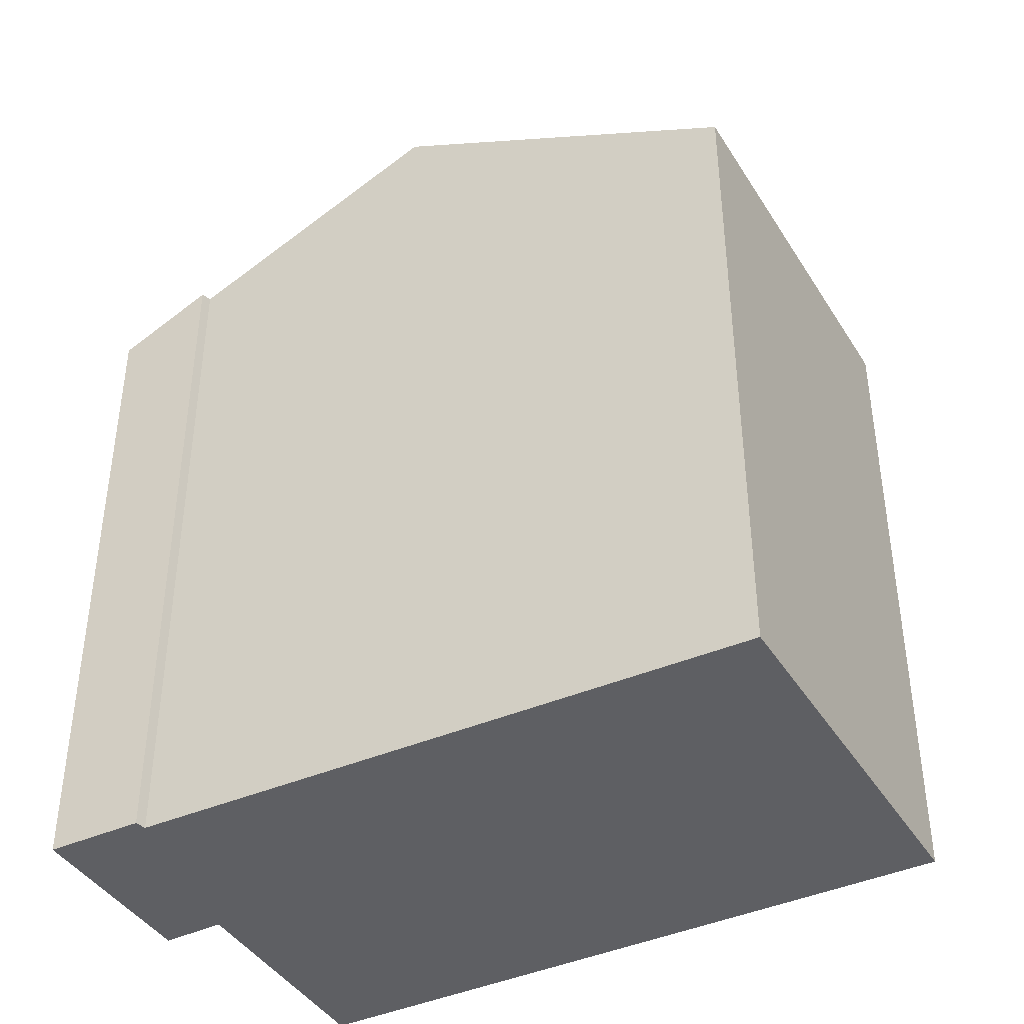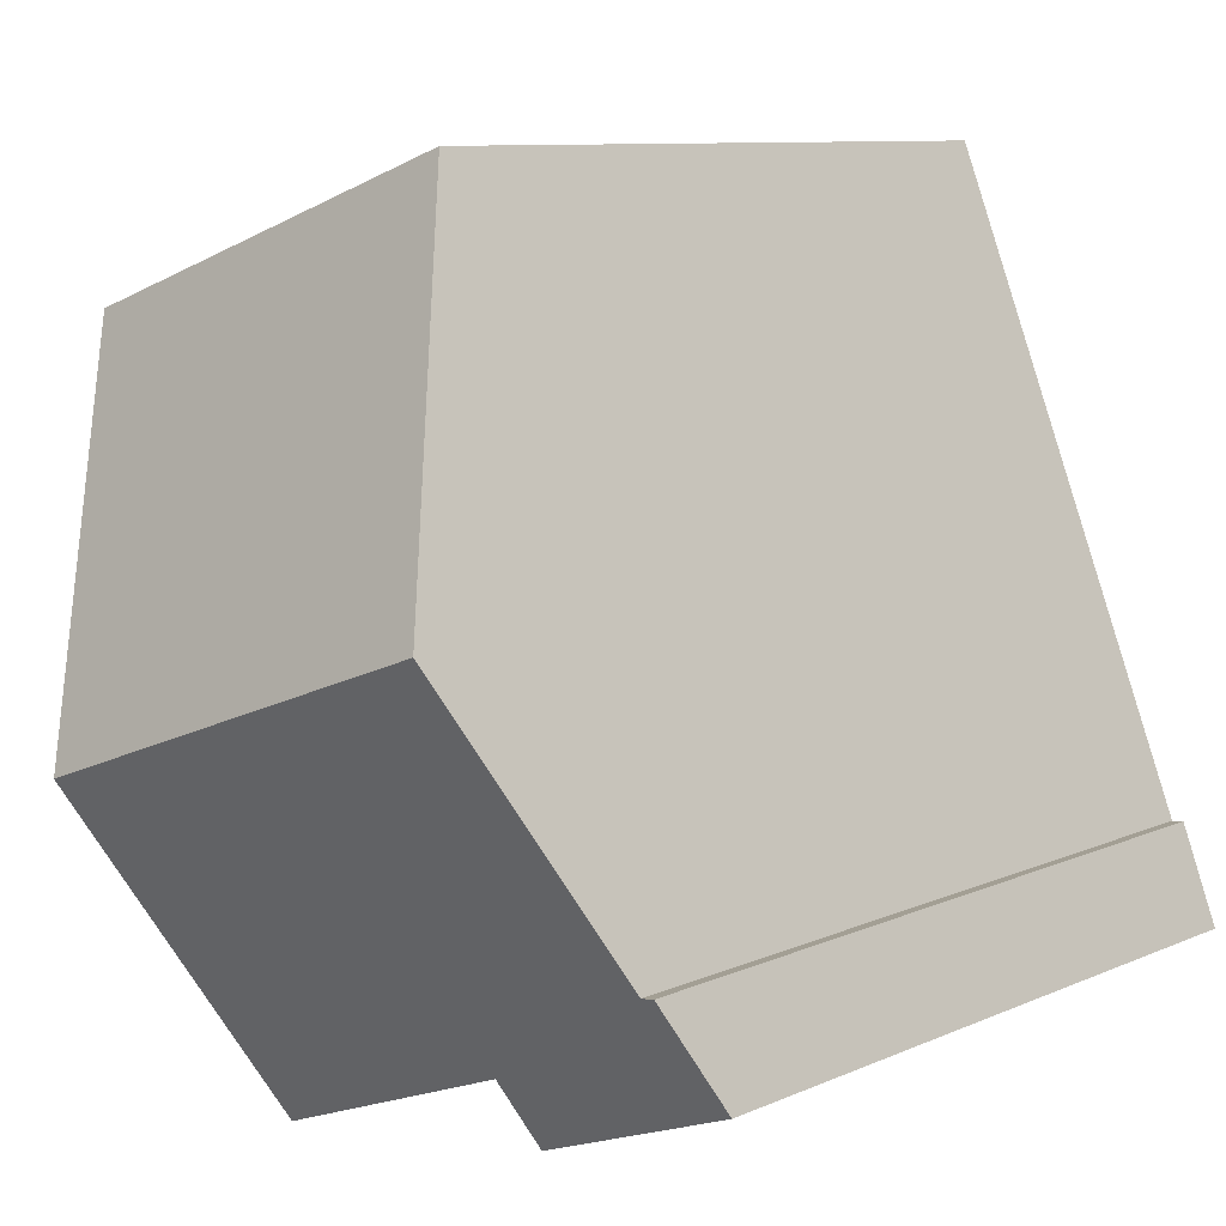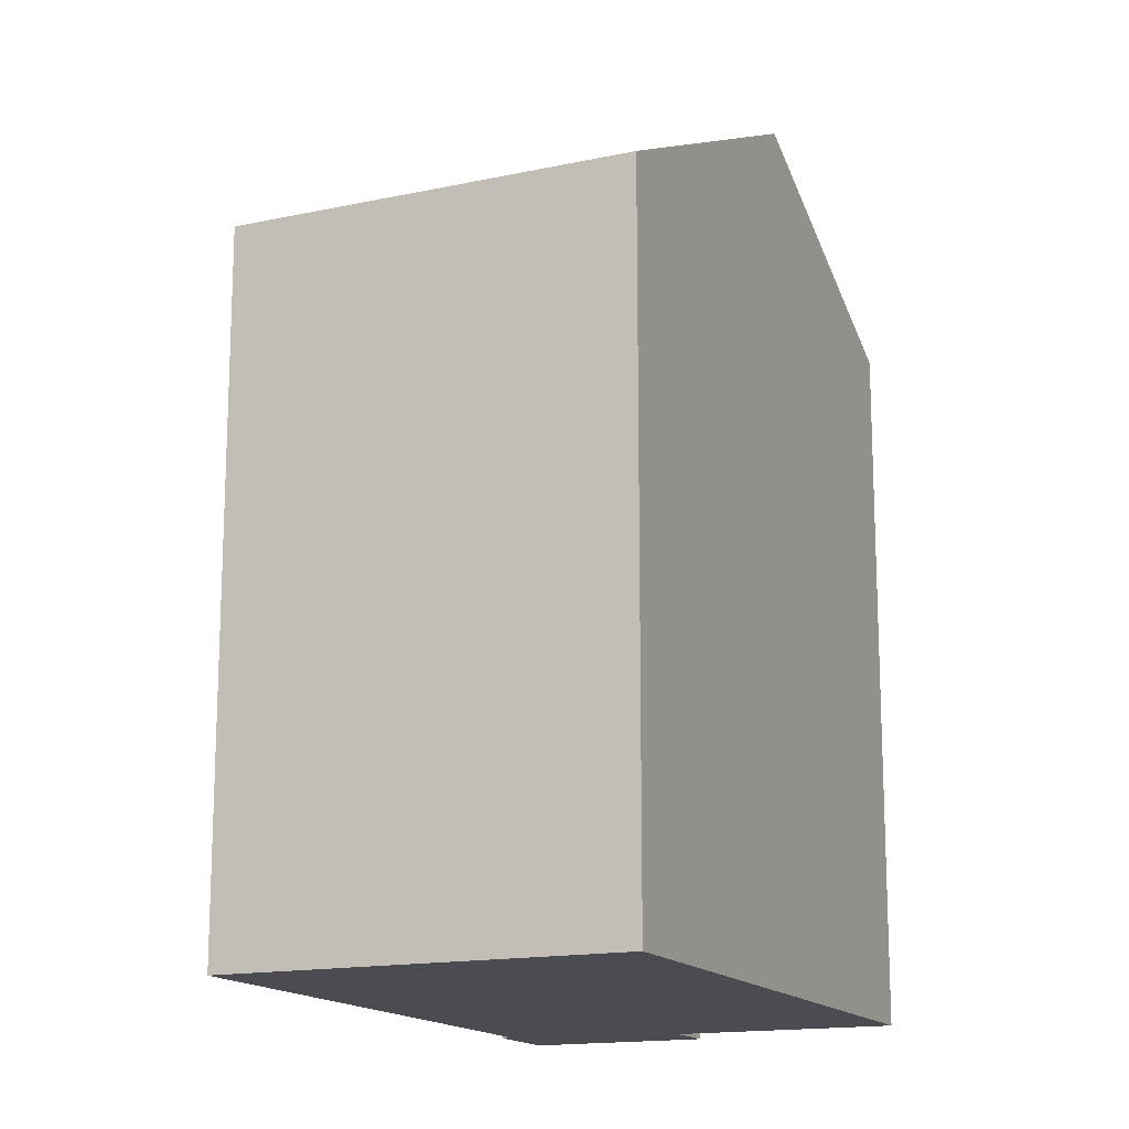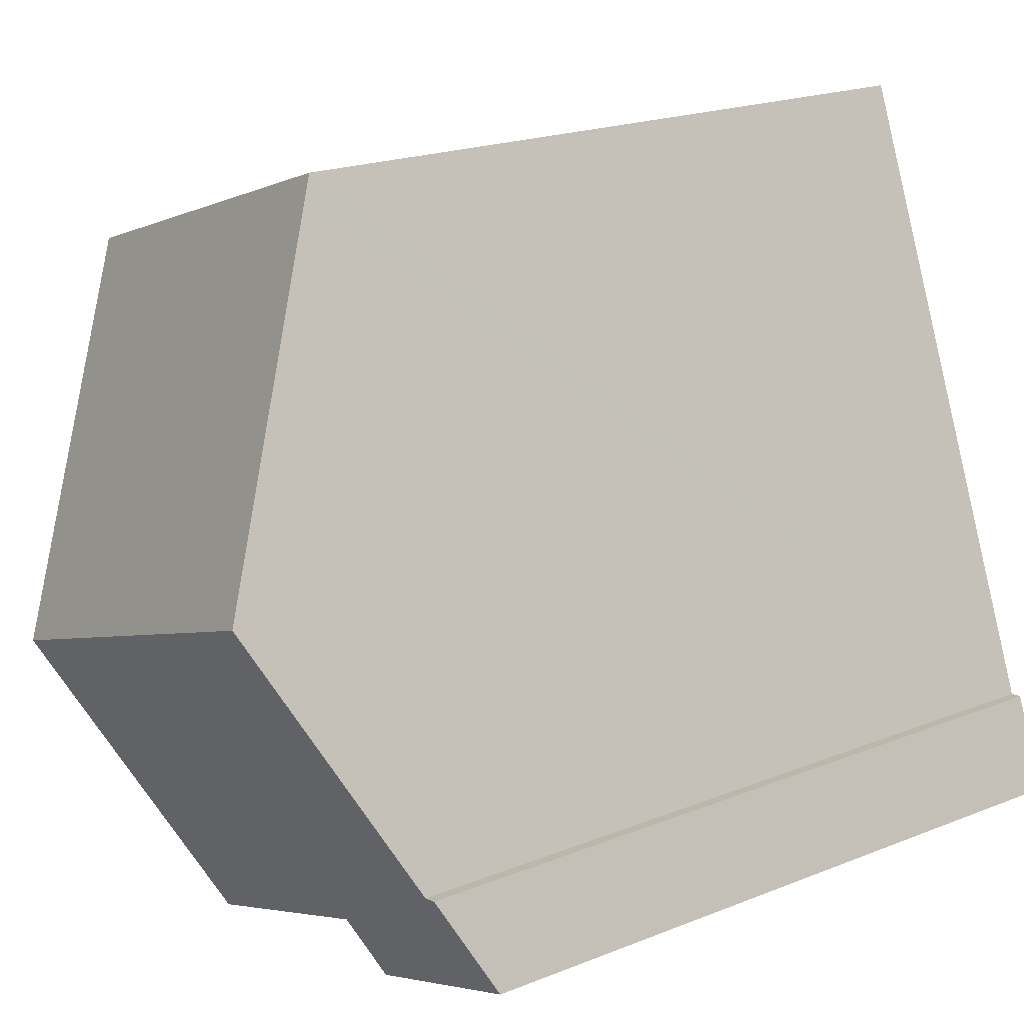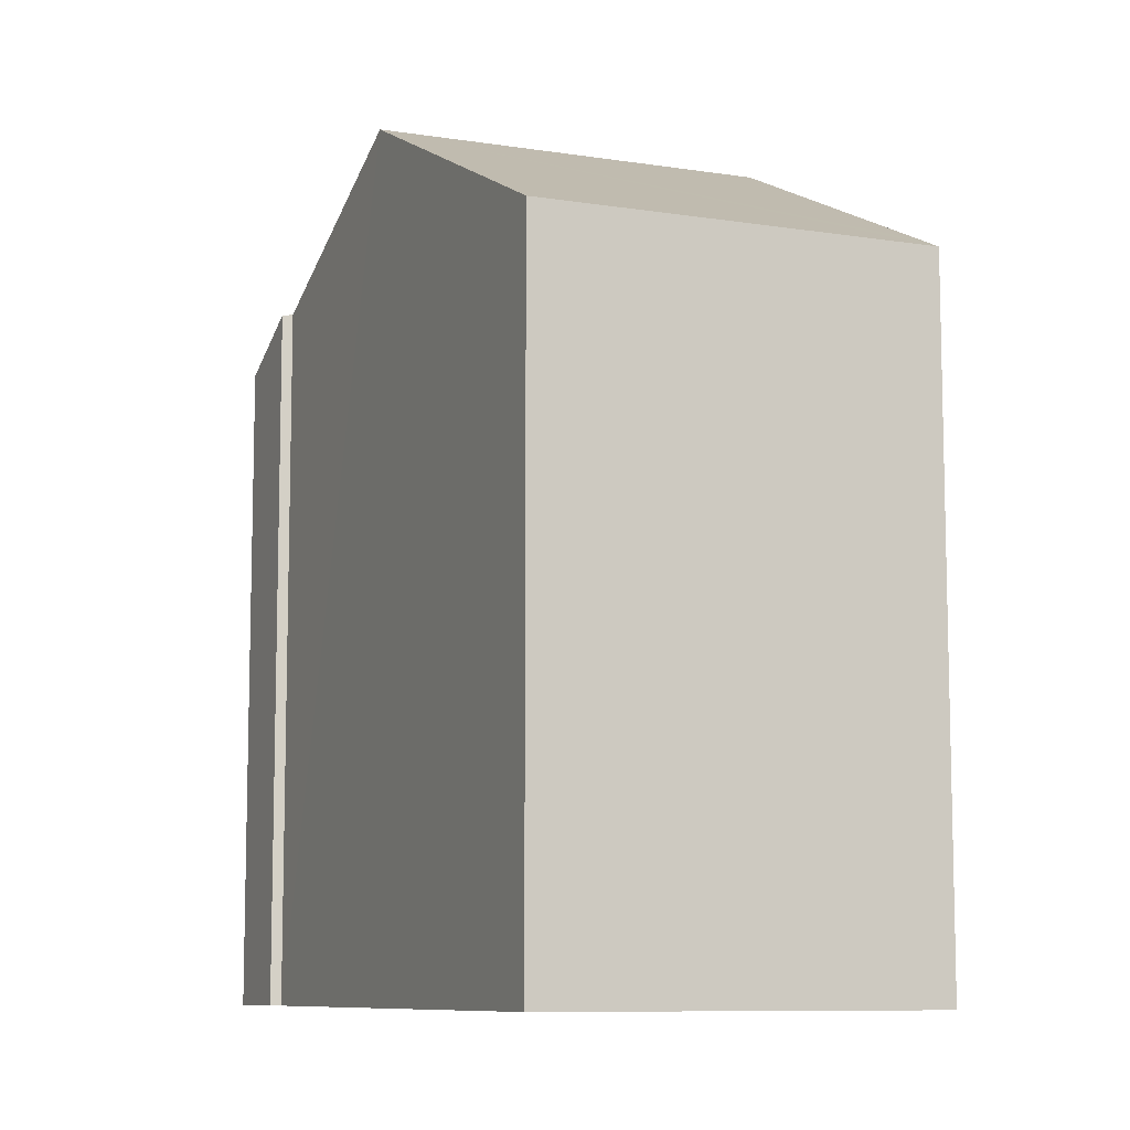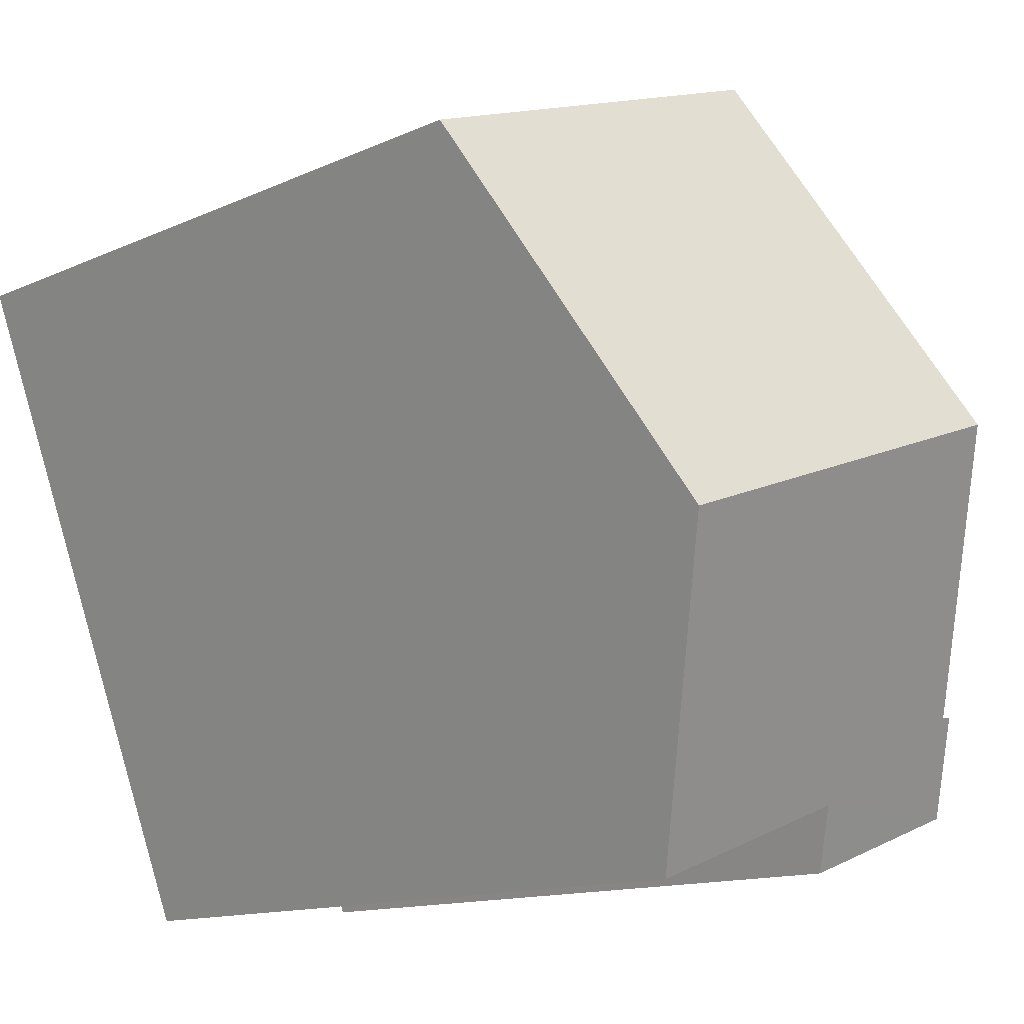
<metadata>
{"format":"obj","ext":"obj","renderer":"f3d","projection":"perspective","resolution":1024,"background":"white","views":[{"elev":-41.5,"azim":-41.2,"up":"+Y"},{"elev":9.1,"azim":-139.7,"up":"+Z"},{"elev":-15.4,"azim":44.2,"up":"+Y"},{"elev":19.9,"azim":-126.6,"up":"+Z"},{"elev":-9.1,"azim":-2.7,"up":"+Y"},{"elev":-12.9,"azim":136.4,"up":"+Z"}]}
</metadata>
<code>
v  0 15.11 9.249e-16
v  4.421 15.76 -0.105
v  3.974 15.12 -1.404
v  0.761 16.11 2.008
v  1.008 16.14 1.982
v  9.24 15.75 -1.859
v  9.785 16.45 -0.463
v  9.259 15.75 -1.866
v  11.62 18.89 4.439
v  3.161 18.89 7.478
v  14.48 15.08 12.08
v  5.916 15.36 14.51
v  6.115 15.11 15.02
v  14.26 15.38 11.47
v  9.259 1.143e-16 -1.866
v  4.421 6.429e-18 -0.105
v  9.24 1.138e-16 -1.859
v  3.974 8.597e-17 -1.404
v  0 0 0
v  14.48 -7.396e-16 12.08
v  14.26 -7.024e-16 11.47
v  11.62 -2.718e-16 4.439
v  9.785 2.835e-17 -0.463
v  0.761 -1.23e-16 2.008
v  1.008 -1.214e-16 1.982
v  6.115 -9.199e-16 15.02
v  3.161 -4.579e-16 7.478
v  5.916 -8.887e-16 14.51
g defaultobject
f 1 2 3
f 4 5 1
f 6 7 8
f 7 6 2
f 7 2 9
f 9 2 10
f 10 2 5
f 5 2 1
f 11 12 13
f 12 11 10
f 10 11 14
f 10 14 9
f 15 6 8
f 6 16 2
f 16 6 15
f 16 15 17
f 18 1 3
f 1 18 19
f 16 3 2
f 3 16 18
f 20 14 11
f 14 20 9
f 9 20 7
f 7 20 8
f 8 20 21
f 8 21 15
f 15 21 22
f 15 22 23
f 1 24 4
f 24 1 19
f 25 10 5
f 10 25 12
f 12 25 13
f 13 25 26
f 26 25 27
f 26 27 28
f 4 25 5
f 25 4 24
f 26 11 13
f 11 26 20
f 28 20 26
f 20 28 27
f 20 27 21
f 21 27 22
f 22 27 25
f 22 25 23
f 23 25 24
f 23 24 16
f 16 24 19
f 16 19 18
f 23 17 15
f 17 23 16

</code>
